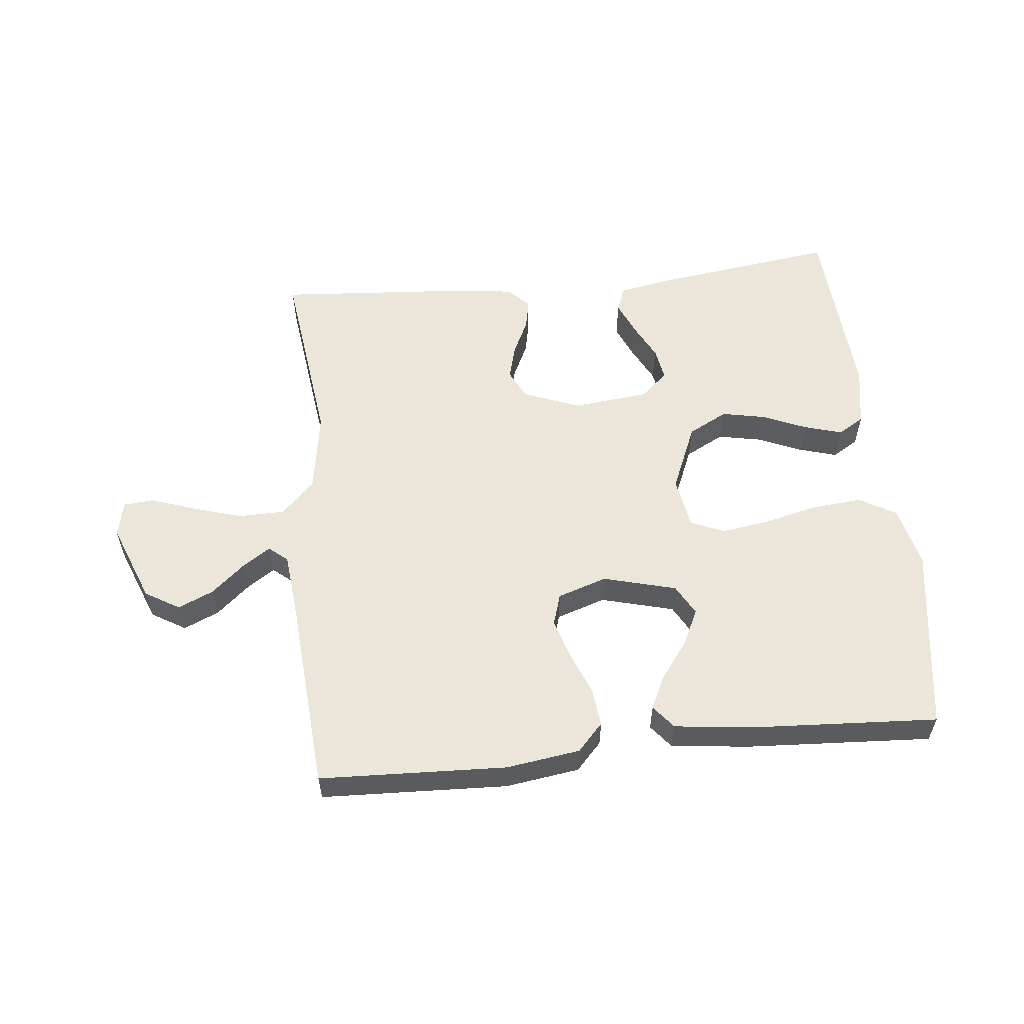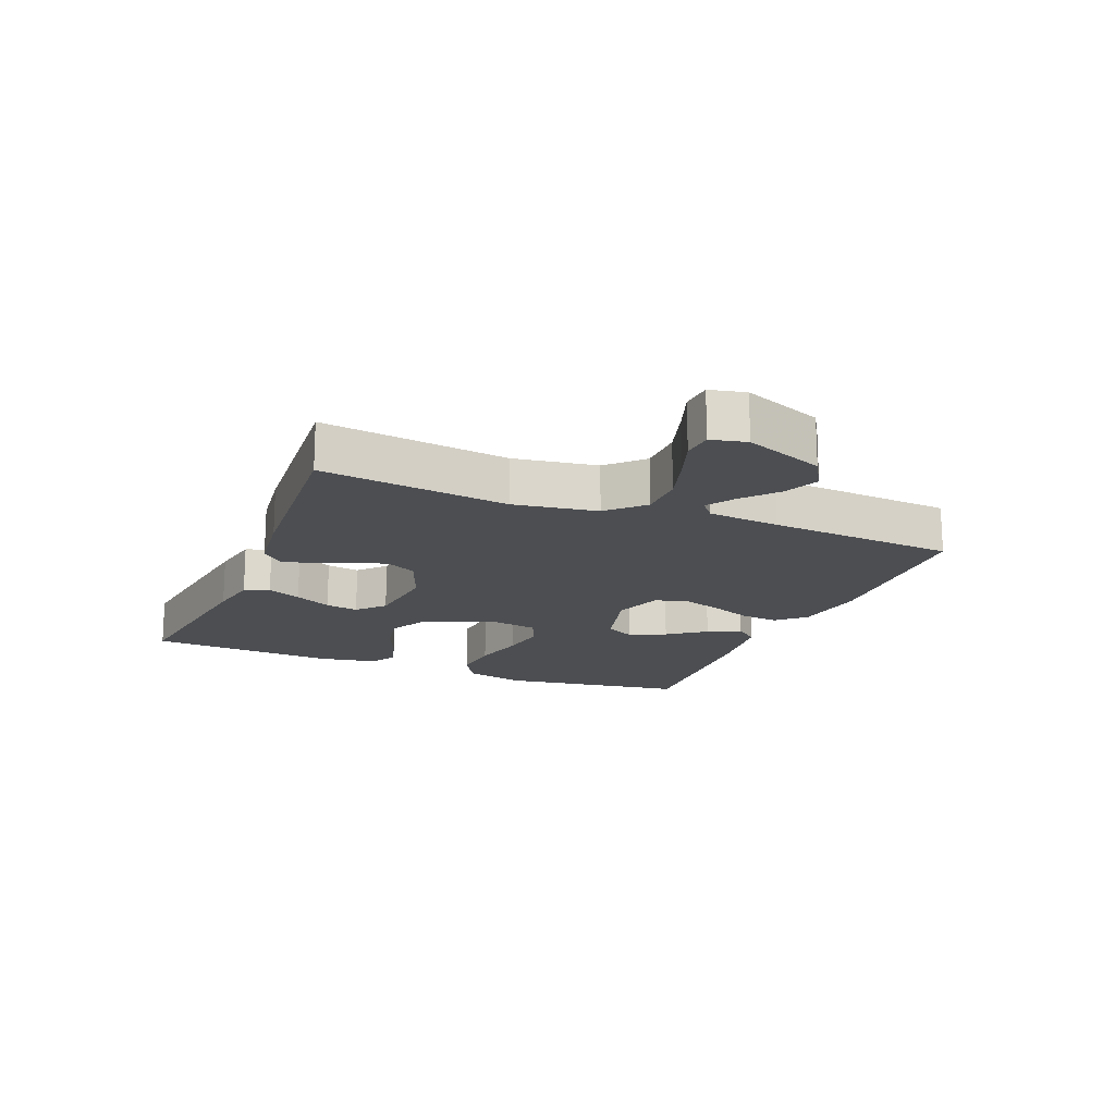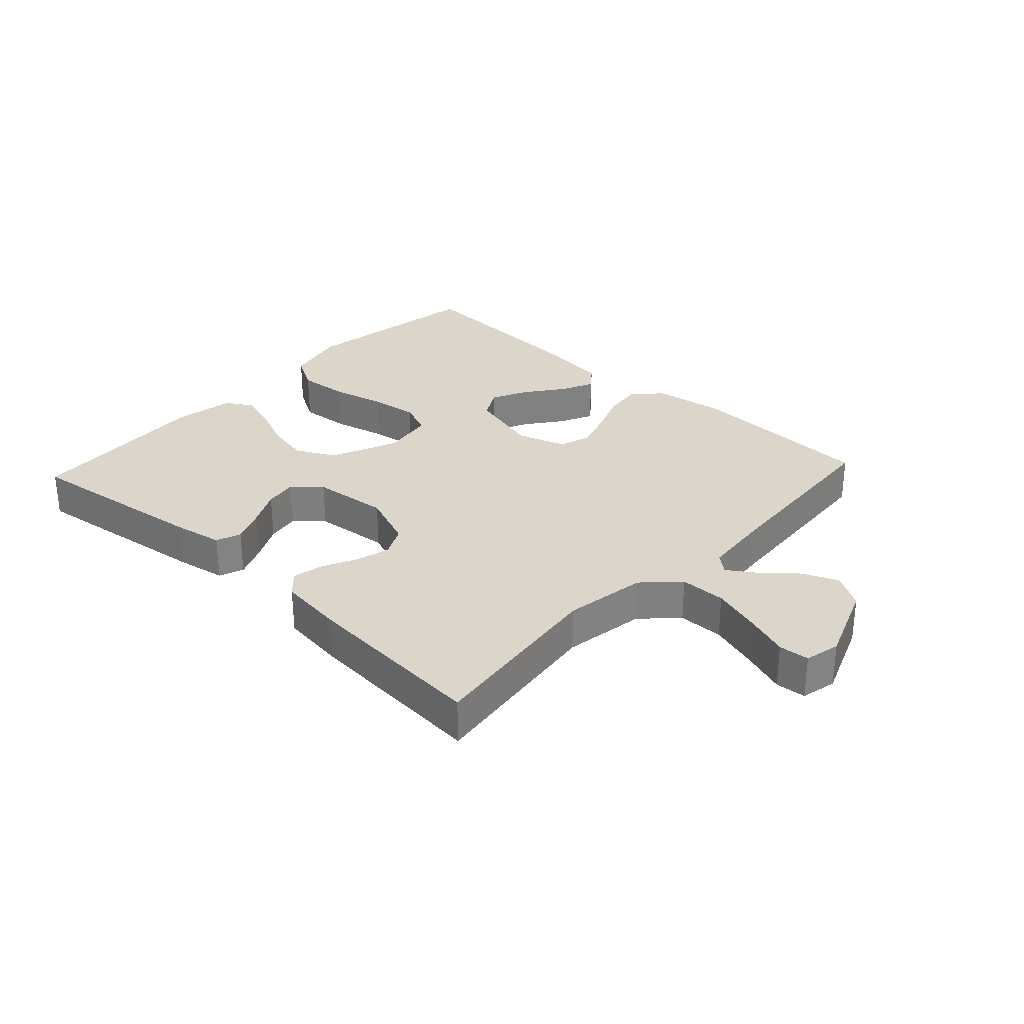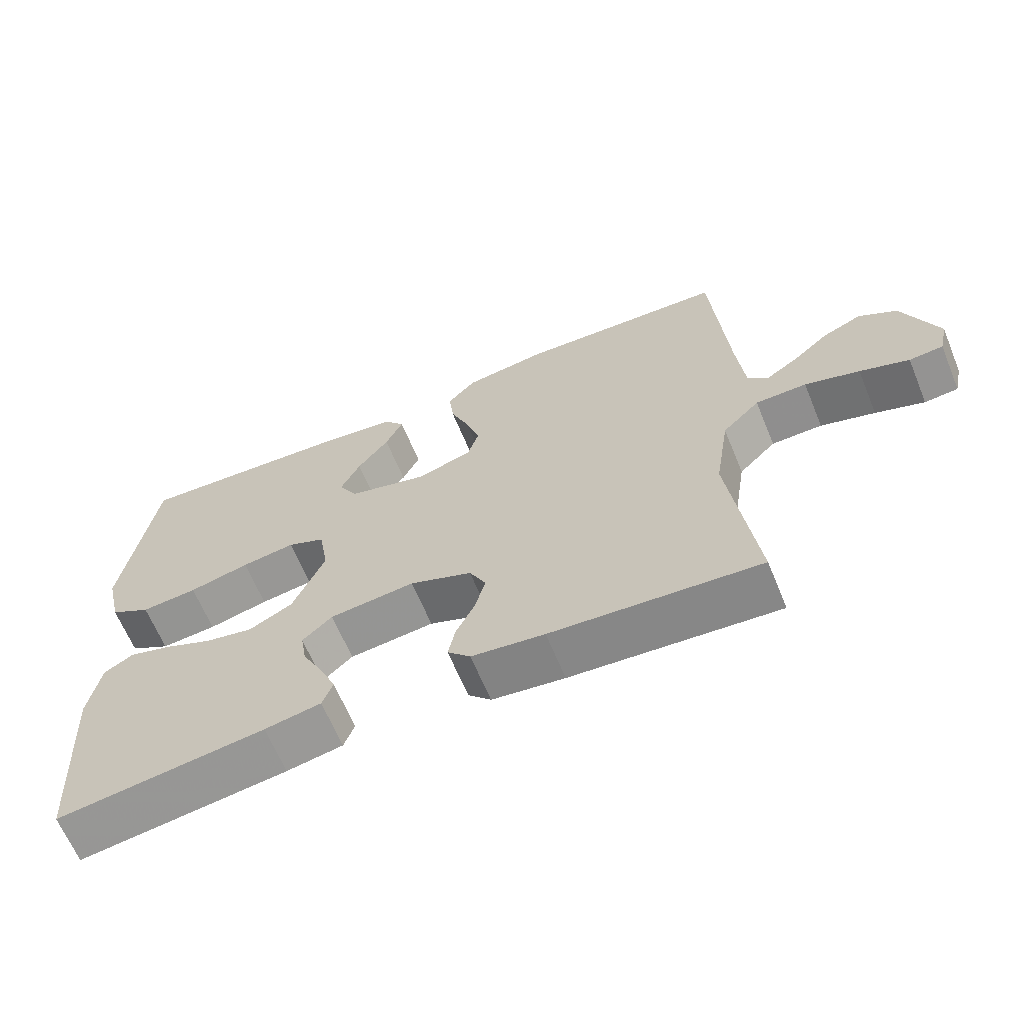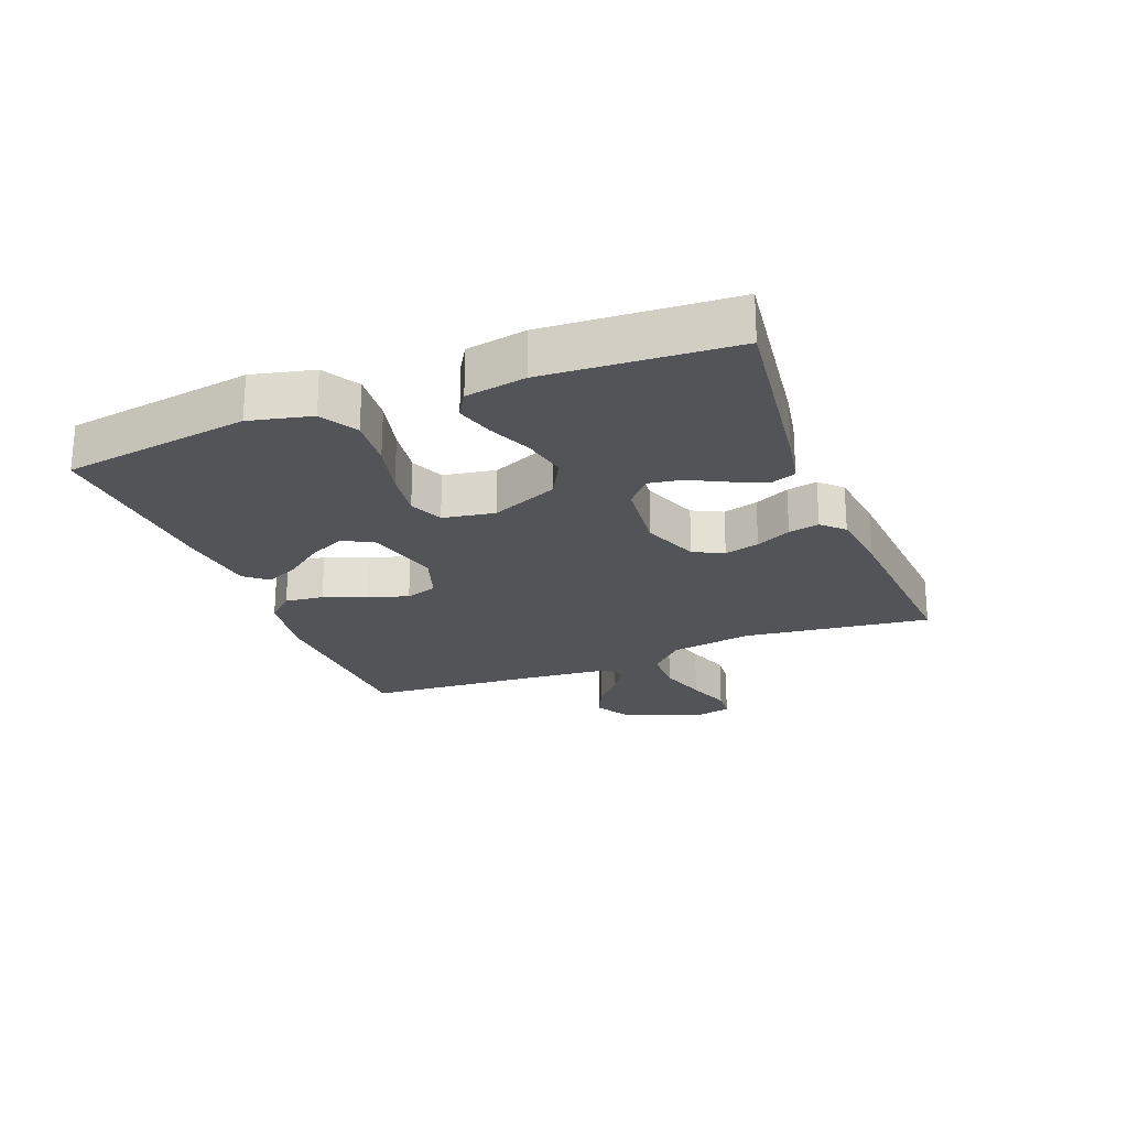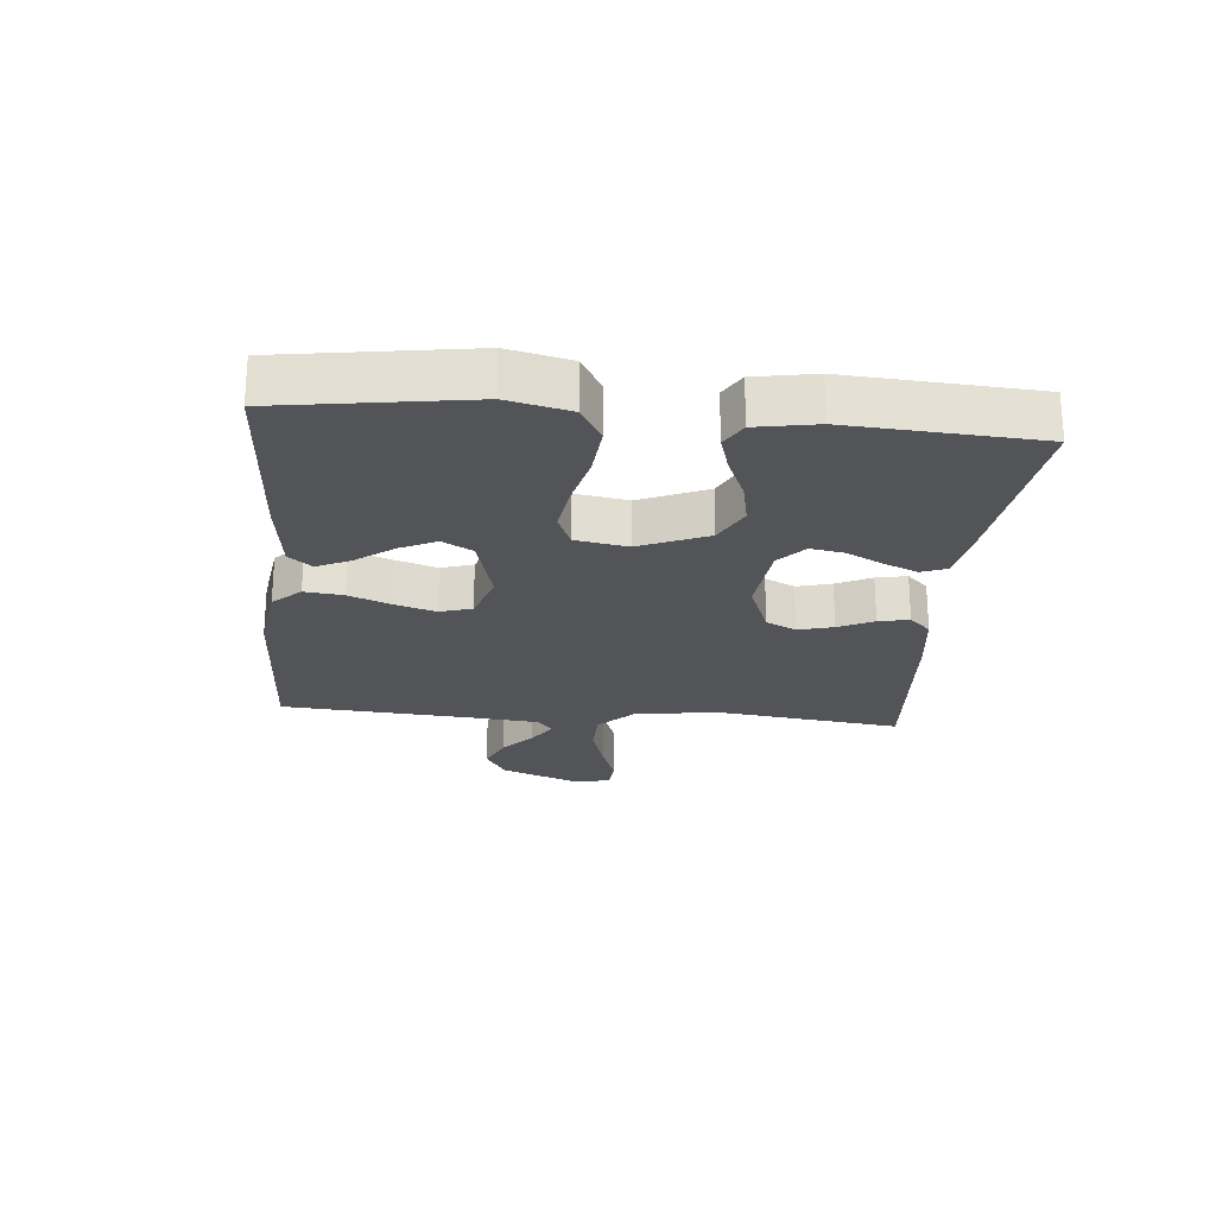
<metadata>
{"format":"obj","ext":"obj","renderer":"f3d","projection":"perspective","resolution":1024,"background":"white","views":[{"elev":56.7,"azim":-6.0,"up":"+Y"},{"elev":-16.9,"azim":-112.2,"up":"+Y"},{"elev":30.1,"azim":-137.1,"up":"+Y"},{"elev":-64.7,"azim":-157.6,"up":"+Z"},{"elev":-23.2,"azim":111.3,"up":"+Y"},{"elev":-23.6,"azim":84.8,"up":"+Y"}]}
</metadata>
<code>
v 0.5 0.07 0.5
v 0.545 0.07 0.2
v 0.522 0.07 0.101
v 0.463 0.07 0.067
v 0.382 0.07 0.074
v 0.295 0.07 0.095
v 0.218 0.07 0.106
v 0.164 0.07 0.083
v 0.15 0.07 0
v 0.196 0.07 -0.108
v 0.259 0.07 -0.141
v 0.329 0.07 -0.127
v 0.399 0.07 -0.097
v 0.46 0.07 -0.079
v 0.502 0.07 -0.104
v 0.519 0.07 -0.2
v 0.5 0.07 -0.5
v 0.2 0.07 -0.46
v 0.119 0.07 -0.445
v 0.104 0.07 -0.405
v 0.127 0.07 -0.351
v 0.157 0.07 -0.292
v 0.166 0.07 -0.239
v 0.123 0.07 -0.2
v 0 0.07 -0.187
v -0.09 0.07 -0.222
v -0.114 0.07 -0.27
v -0.099 0.07 -0.326
v -0.072 0.07 -0.382
v -0.062 0.07 -0.431
v -0.095 0.07 -0.465
v -0.2 0.07 -0.478
v -0.5 0.07 -0.5
v -0.462 0.07 -0.2
v -0.483 0.07 -0.067
v -0.537 0.07 -0.013
v -0.611 0.07 -0.012
v -0.69 0.07 -0.036
v -0.761 0.07 -0.061
v -0.81 0.07 -0.057
v -0.823 0.07 0
v -0.773 0.07 0.128
v -0.718 0.07 0.161
v -0.661 0.07 0.136
v -0.608 0.07 0.09
v -0.563 0.07 0.06
v -0.533 0.07 0.085
v -0.522 0.07 0.2
v -0.5 0.07 0.5
v -0.2 0.07 0.512
v -0.082 0.07 0.495
v -0.041 0.07 0.451
v -0.048 0.07 0.389
v -0.075 0.07 0.321
v -0.095 0.07 0.257
v -0.079 0.07 0.206
v 0 0.07 0.18
v 0.117 0.07 0.211
v 0.144 0.07 0.26
v 0.116 0.07 0.318
v 0.071 0.07 0.378
v 0.046 0.07 0.431
v 0.076 0.07 0.468
v 0.2 0.07 0.483
v 0.5 0 0.5
v 0.545 0 0.2
v 0.522 0 0.101
v 0.463 0 0.067
v 0.382 0 0.074
v 0.295 0 0.095
v 0.218 0 0.106
v 0.164 0 0.083
v 0.15 0 0
v 0.196 0 -0.108
v 0.259 0 -0.141
v 0.329 0 -0.127
v 0.399 0 -0.097
v 0.46 0 -0.079
v 0.502 0 -0.104
v 0.519 0 -0.2
v 0.5 0 -0.5
v 0.2 0 -0.46
v 0.119 0 -0.445
v 0.104 0 -0.405
v 0.127 0 -0.351
v 0.157 0 -0.292
v 0.166 0 -0.239
v 0.123 0 -0.2
v 0 0 -0.187
v -0.09 0 -0.222
v -0.114 0 -0.27
v -0.099 0 -0.326
v -0.072 0 -0.382
v -0.062 0 -0.431
v -0.095 0 -0.465
v -0.2 0 -0.478
v -0.5 0 -0.5
v -0.462 0 -0.2
v -0.483 0 -0.067
v -0.537 0 -0.013
v -0.611 0 -0.012
v -0.69 0 -0.036
v -0.761 0 -0.061
v -0.81 0 -0.057
v -0.823 0 0
v -0.773 0 0.128
v -0.718 0 0.161
v -0.661 0 0.136
v -0.608 0 0.09
v -0.563 0 0.06
v -0.533 0 0.085
v -0.522 0 0.2
v -0.5 0 0.5
v -0.2 0 0.512
v -0.082 0 0.495
v -0.041 0 0.451
v -0.048 0 0.389
v -0.075 0 0.321
v -0.095 0 0.257
v -0.079 0 0.206
v 0 0 0.18
v 0.117 0 0.211
v 0.144 0 0.26
v 0.116 0 0.318
v 0.071 0 0.378
v 0.046 0 0.431
v 0.076 0 0.468
v 0.2 0 0.483
f 60 61 62 63
f 59 60 63 64
f 51 52 53 54
f 51 54 55
f 48 49 50 51
f 47 48 51 55
f 46 47 55 56
f 42 43 44 45
f 42 45 46
f 41 42 46
f 38 39 40 41
f 37 38 41 46
f 36 37 46 56
f 31 32 33 34
f 31 34 35
f 28 29 30 31
f 27 28 31 35
f 26 27 35 36
f 19 20 21 22
f 17 18 19 22
f 17 22 23
f 16 17 23 24
f 12 13 14 15
f 11 12 15 16
f 3 4 5 6
f 3 6 7
f 2 3 7
f 59 64 1 2
f 58 59 2 7
f 57 58 7 8
f 56 57 8 9
f 25 26 36 56
f 25 56 9 10
f 11 16 24 25
f 10 11 25
f 127 126 125 124
f 128 127 124 123
f 118 117 116 115
f 119 118 115
f 115 114 113 112
f 119 115 112 111
f 120 119 111 110
f 109 108 107 106
f 110 109 106
f 110 106 105
f 105 104 103 102
f 110 105 102 101
f 120 110 101 100
f 98 97 96 95
f 99 98 95
f 95 94 93 92
f 99 95 92 91
f 100 99 91 90
f 86 85 84 83
f 86 83 82 81
f 87 86 81
f 88 87 81 80
f 79 78 77 76
f 80 79 76 75
f 70 69 68 67
f 71 70 67
f 71 67 66
f 66 65 128 123
f 71 66 123 122
f 72 71 122 121
f 73 72 121 120
f 120 100 90 89
f 74 73 120 89
f 89 88 80 75
f 89 75 74
f 1 65 66 2
f 2 66 67 3
f 3 67 68 4
f 4 68 69 5
f 5 69 70 6
f 6 70 71 7
f 7 71 72 8
f 8 72 73 9
f 9 73 74 10
f 10 74 75 11
f 11 75 76 12
f 12 76 77 13
f 13 77 78 14
f 14 78 79 15
f 15 79 80 16
f 16 80 81 17
f 17 81 82 18
f 18 82 83 19
f 19 83 84 20
f 20 84 85 21
f 21 85 86 22
f 22 86 87 23
f 23 87 88 24
f 24 88 89 25
f 25 89 90 26
f 26 90 91 27
f 27 91 92 28
f 28 92 93 29
f 29 93 94 30
f 30 94 95 31
f 31 95 96 32
f 32 96 97 33
f 33 97 98 34
f 34 98 99 35
f 35 99 100 36
f 36 100 101 37
f 37 101 102 38
f 38 102 103 39
f 39 103 104 40
f 40 104 105 41
f 41 105 106 42
f 42 106 107 43
f 43 107 108 44
f 44 108 109 45
f 45 109 110 46
f 46 110 111 47
f 47 111 112 48
f 48 112 113 49
f 49 113 114 50
f 50 114 115 51
f 51 115 116 52
f 52 116 117 53
f 53 117 118 54
f 54 118 119 55
f 55 119 120 56
f 56 120 121 57
f 57 121 122 58
f 58 122 123 59
f 59 123 124 60
f 60 124 125 61
f 61 125 126 62
f 62 126 127 63
f 63 127 128 64
f 64 128 65 1

</code>
